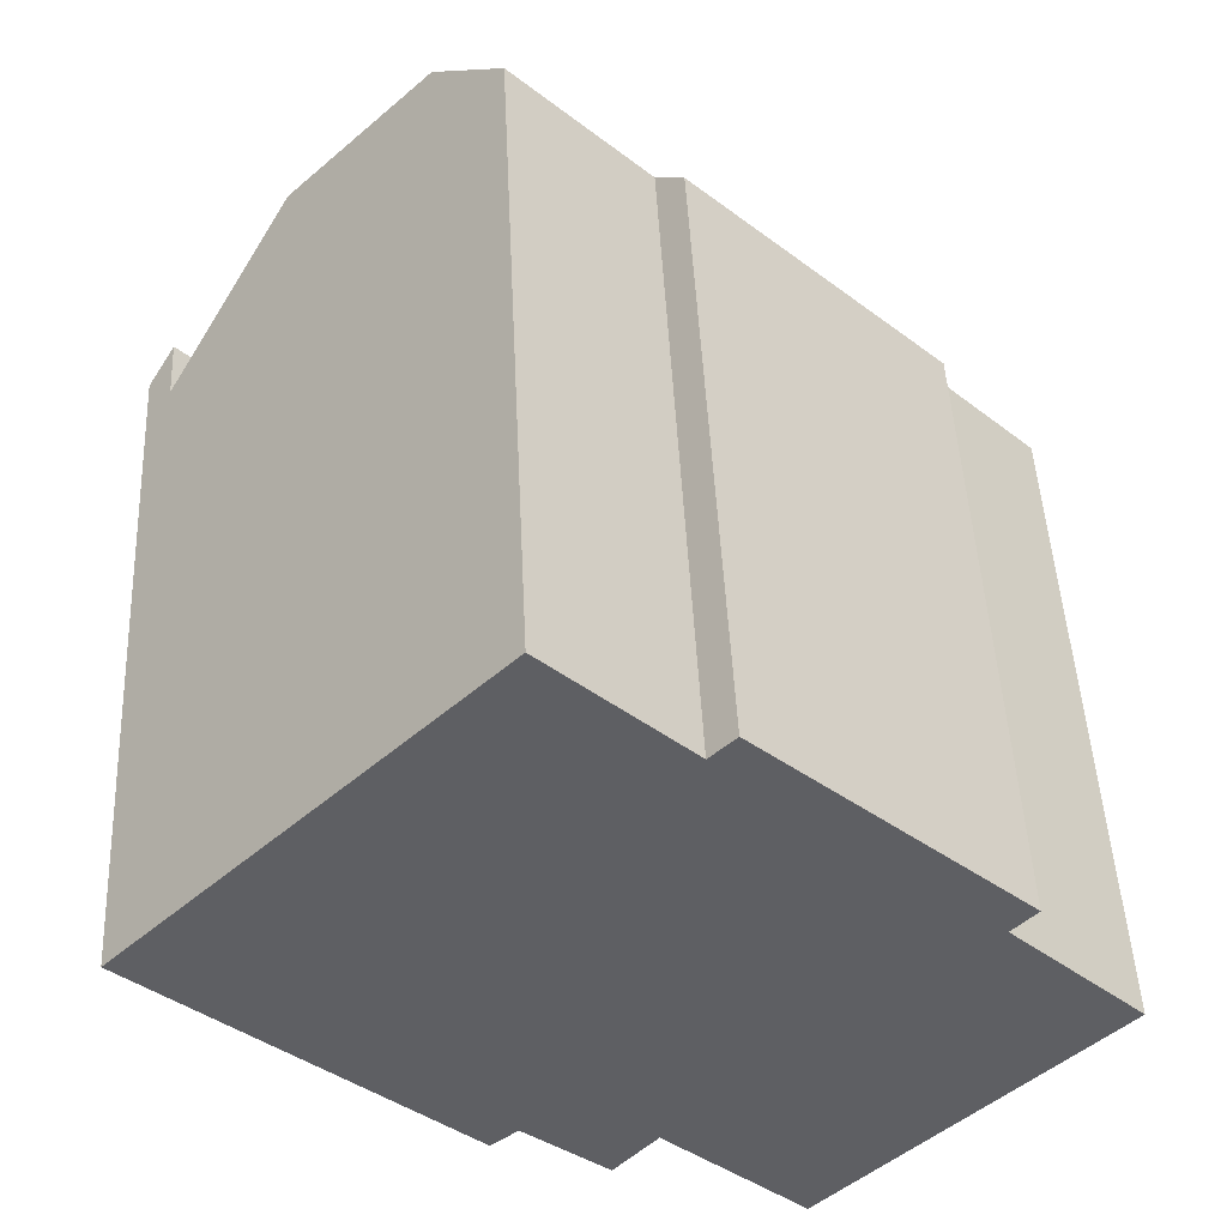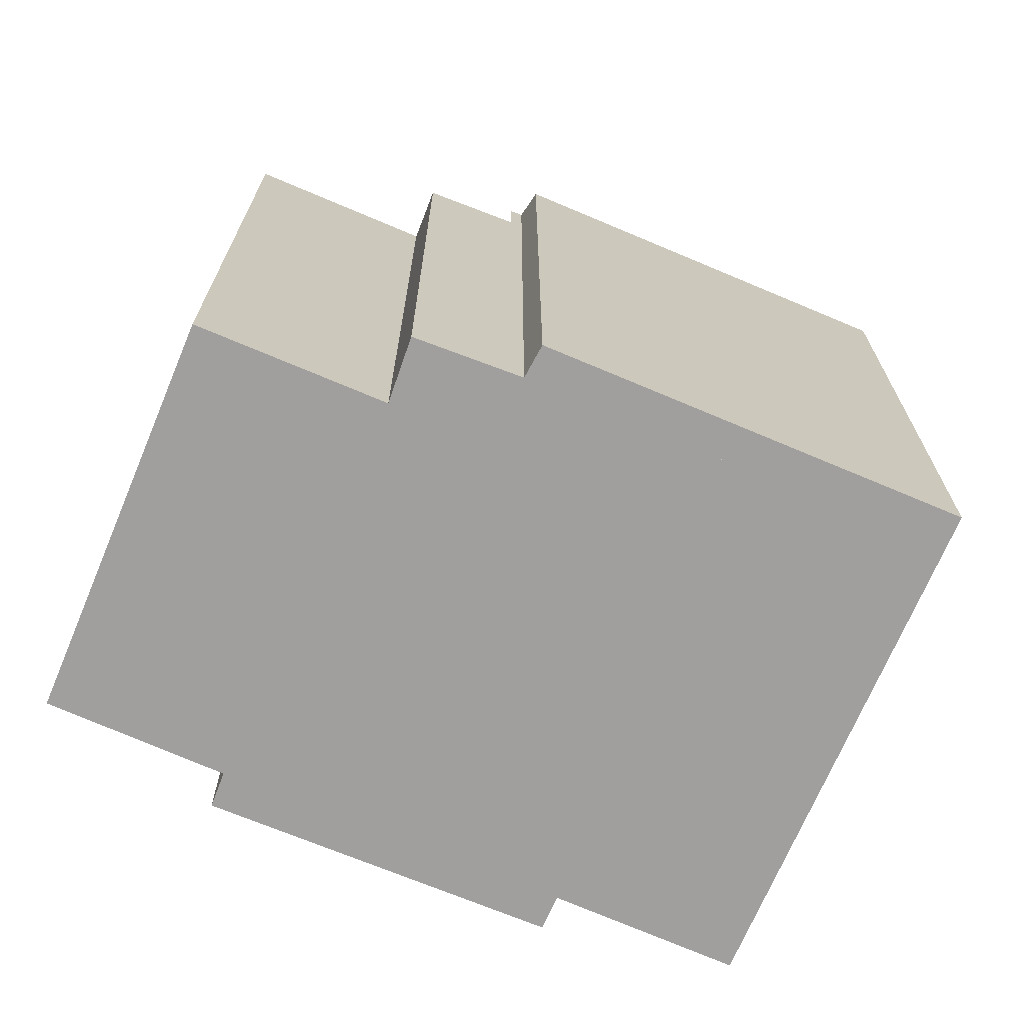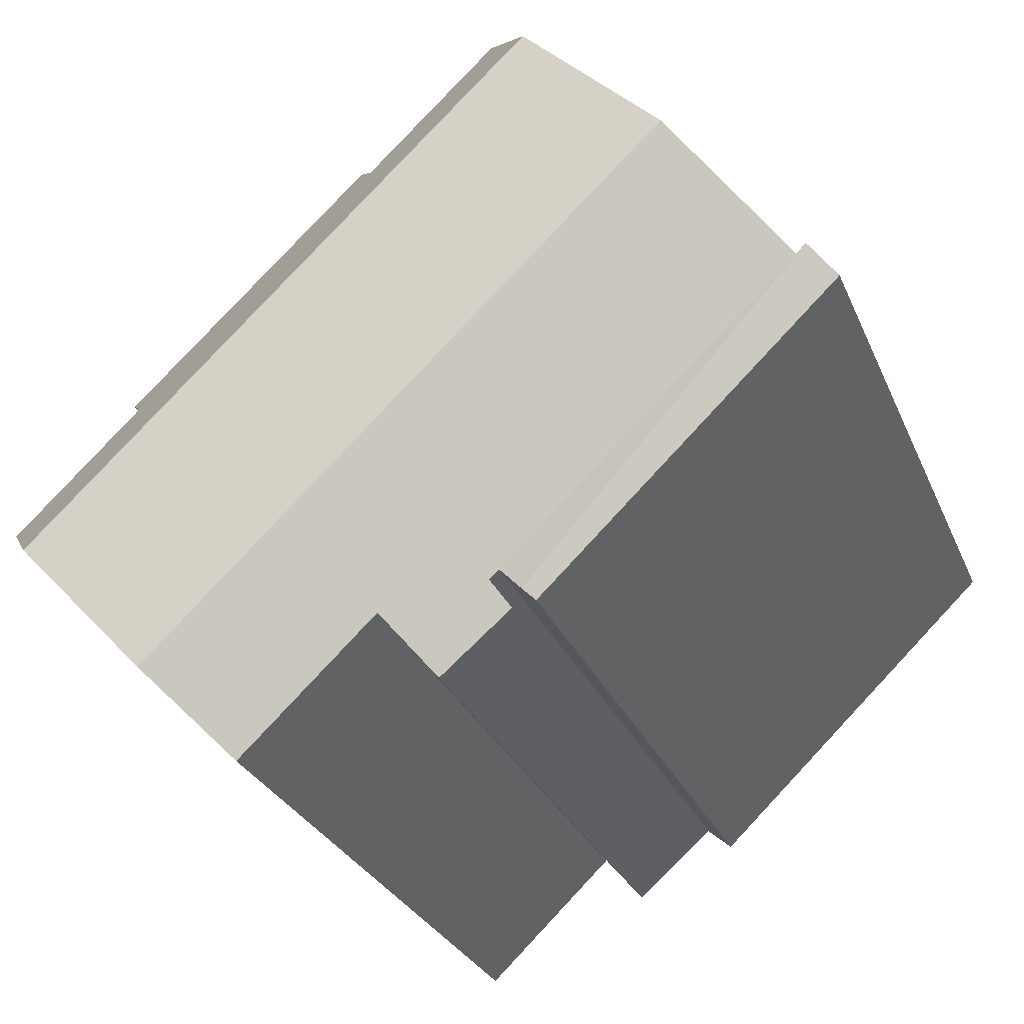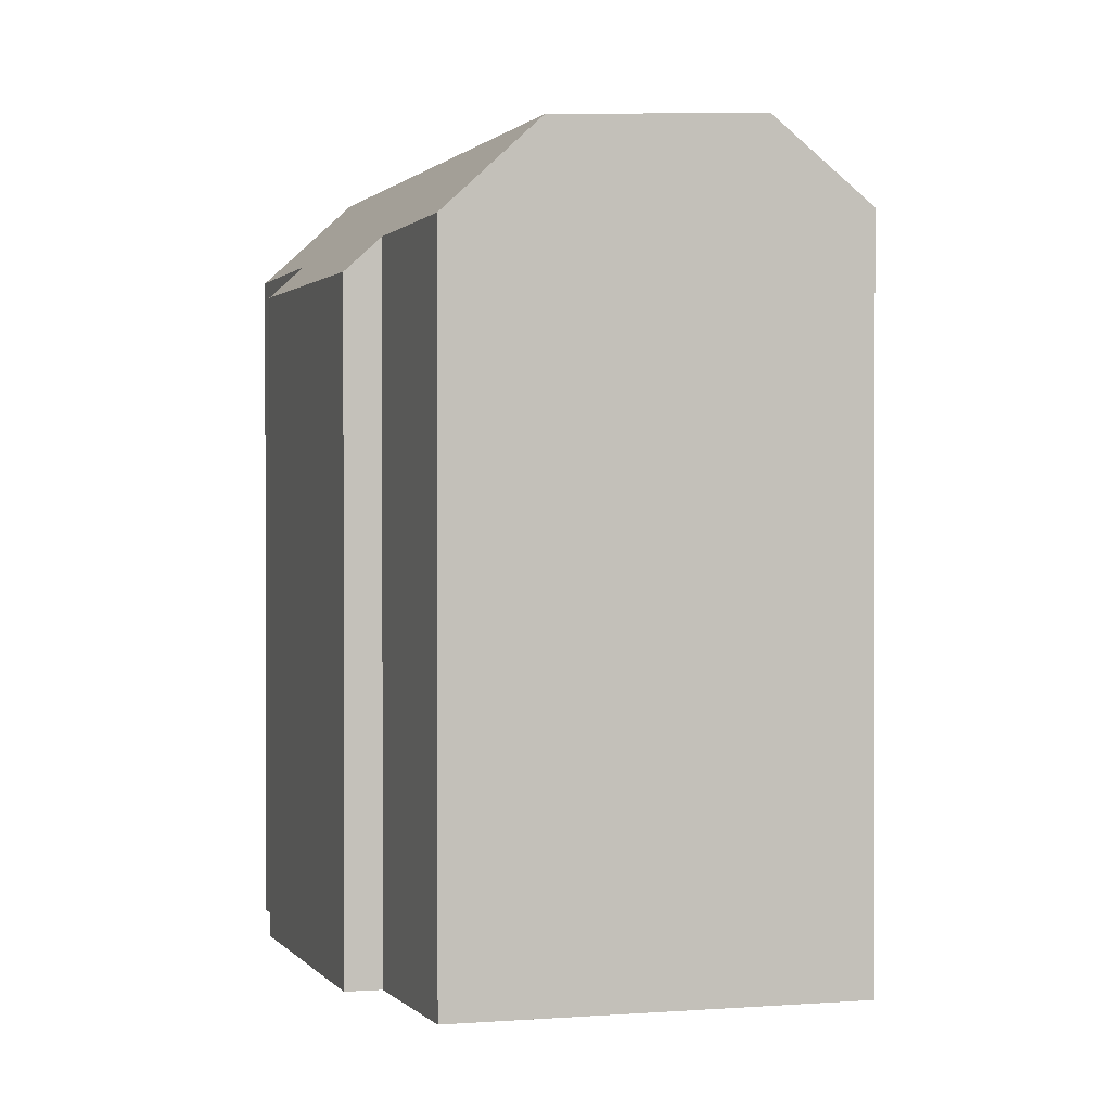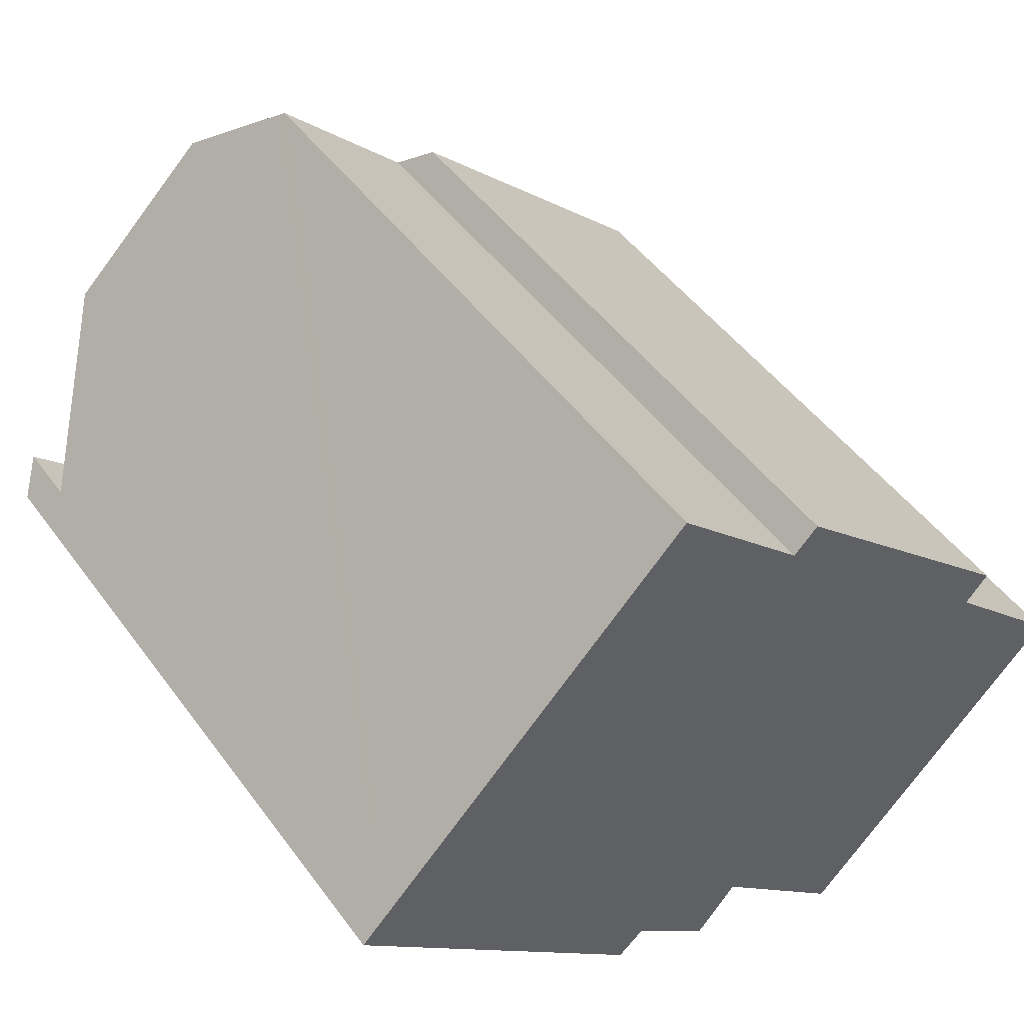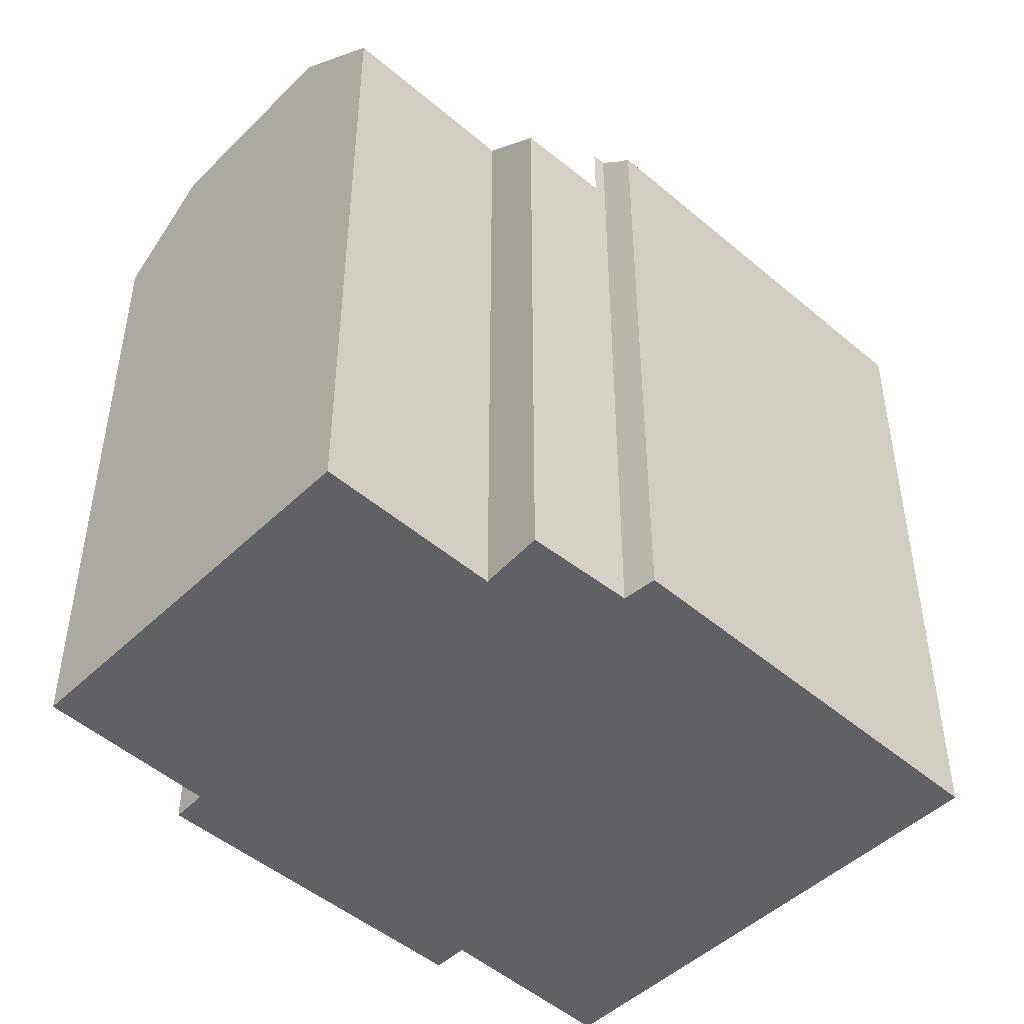
<metadata>
{"format":"obj","ext":"obj","renderer":"f3d","projection":"perspective","resolution":1024,"background":"white","views":[{"elev":47.7,"azim":-2.7,"up":"+Z"},{"elev":-71.3,"azim":-159.5,"up":"+Y"},{"elev":-28.3,"azim":-160.3,"up":"+Z"},{"elev":0.7,"azim":115.8,"up":"+Y"},{"elev":47.7,"azim":-34.3,"up":"+Z"},{"elev":-48.6,"azim":179.9,"up":"+Y"}]}
</metadata>
<code>
v  0.701 20.06 0.729
v  8.635 19.25 -8.19
v  0 19.33 1.183e-15
v  8.935 19.54 -7.928
v  9.656 20.06 -7.79
v  9.374 20.05 -7.544
v  9.374 4.619e-16 -7.544
v  8.635 5.015e-16 -8.19
v  8.935 4.855e-16 -7.928
v  0 0 0
v  9.656 4.77e-16 -7.79
v  0.701 -4.464e-17 0.729
v  24.48 19.38 -3.567
v  20.85 19.29 0.009
v  24.49 19.36 -3.552
v  22.66 21.81 -5.511
v  8.064 21.81 8.379
v  13.7 19.39 6.67
v  14.4 18.47 7.388
v  9.859 19.44 10.24
v  9.928 19.35 10.32
v  21.52 18.36 0.767
v  4.023 22.09 4.18
v  18.69 22.09 -9.772
v  9.656 18.27 -7.79
v  12.88 19.85 -8.127
v  11.69 18.36 -9.567
v  16.78 19.86 -11.82
v  0.701 18.27 0.729
v  13.7 -4.084e-16 6.67
v  14.4 -4.524e-16 7.388
v  9.928 -6.317e-16 10.32
v  4.023 -2.56e-16 4.18
v  8.064 -5.131e-16 8.379
v  9.859 -6.273e-16 10.24
v  21.52 -4.697e-17 0.767
v  24.49 2.175e-16 -3.552
v  20.85 -5.511e-19 0.009
v  24.48 2.184e-16 -3.567
v  18.69 5.984e-16 -9.772
v  16.78 7.238e-16 -11.82
v  22.66 3.375e-16 -5.511
v  12.88 4.976e-16 -8.127
v  11.69 5.858e-16 -9.567
g defaultobject
f 1 2 3
f 2 1 4
f 1 5 6
f 1 6 4
f 7 4 6
f 4 7 2
f 2 7 8
f 8 7 9
f 2 10 3
f 10 2 8
f 11 6 5
f 6 11 7
f 3 12 1
f 12 3 10
f 12 5 1
f 5 12 11
f 12 7 11
f 7 12 9
f 9 12 8
f 8 12 10
f 13 14 15
f 14 13 16
f 14 16 17
f 14 17 18
f 14 18 19
f 18 17 20
f 18 20 21
f 19 22 14
f 23 16 24
f 16 23 17
f 25 26 27
f 28 23 24
f 23 28 26
f 23 26 25
f 23 25 29
f 30 19 18
f 19 30 31
f 29 17 23
f 17 29 12
f 17 12 20
f 20 12 21
f 21 12 32
f 32 12 33
f 32 33 34
f 32 34 35
f 31 22 19
f 22 31 36
f 14 37 15
f 37 14 38
f 21 30 18
f 30 21 32
f 22 38 14
f 38 22 36
f 13 24 16
f 24 13 28
f 28 13 15
f 28 15 37
f 28 37 39
f 28 39 40
f 28 40 41
f 40 39 42
f 43 27 26
f 27 43 44
f 41 26 28
f 26 41 43
f 44 25 27
f 25 44 11
f 11 29 25
f 29 11 12
f 31 38 36
f 38 31 43
f 43 31 44
f 44 31 11
f 11 31 30
f 11 30 12
f 12 30 33
f 33 30 34
f 34 30 35
f 35 30 32
f 38 39 37
f 39 38 42
f 42 38 40
f 40 38 41
f 41 38 43

</code>
